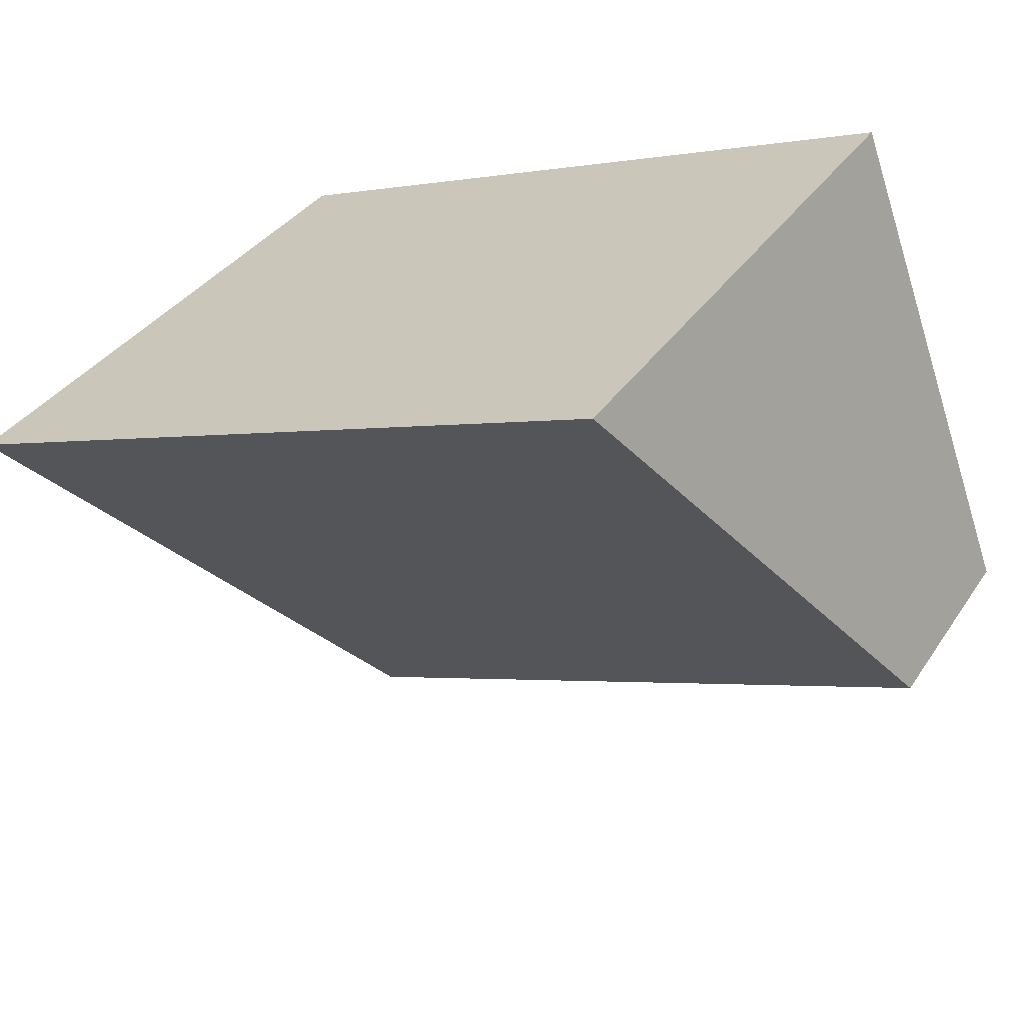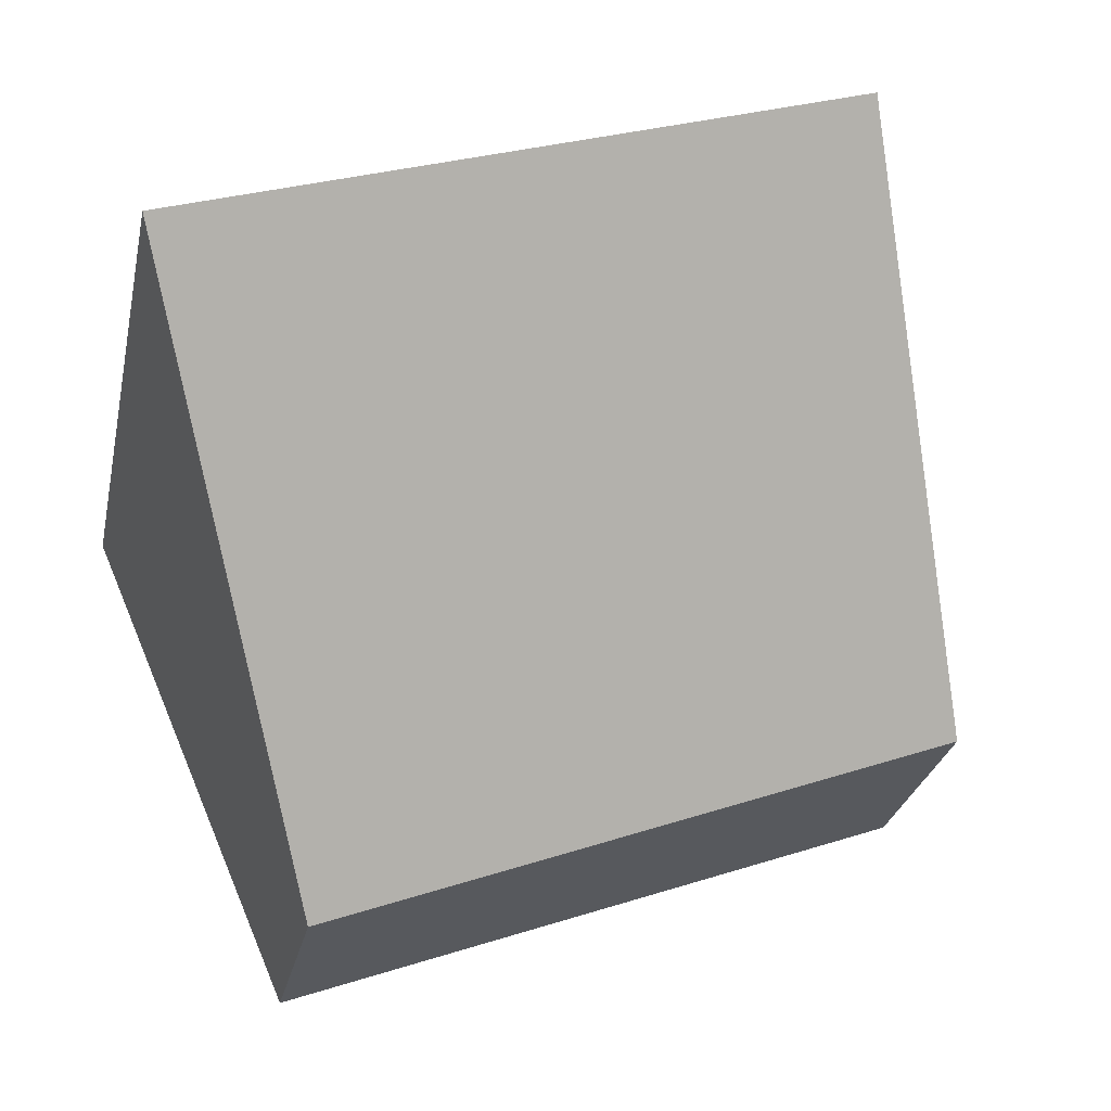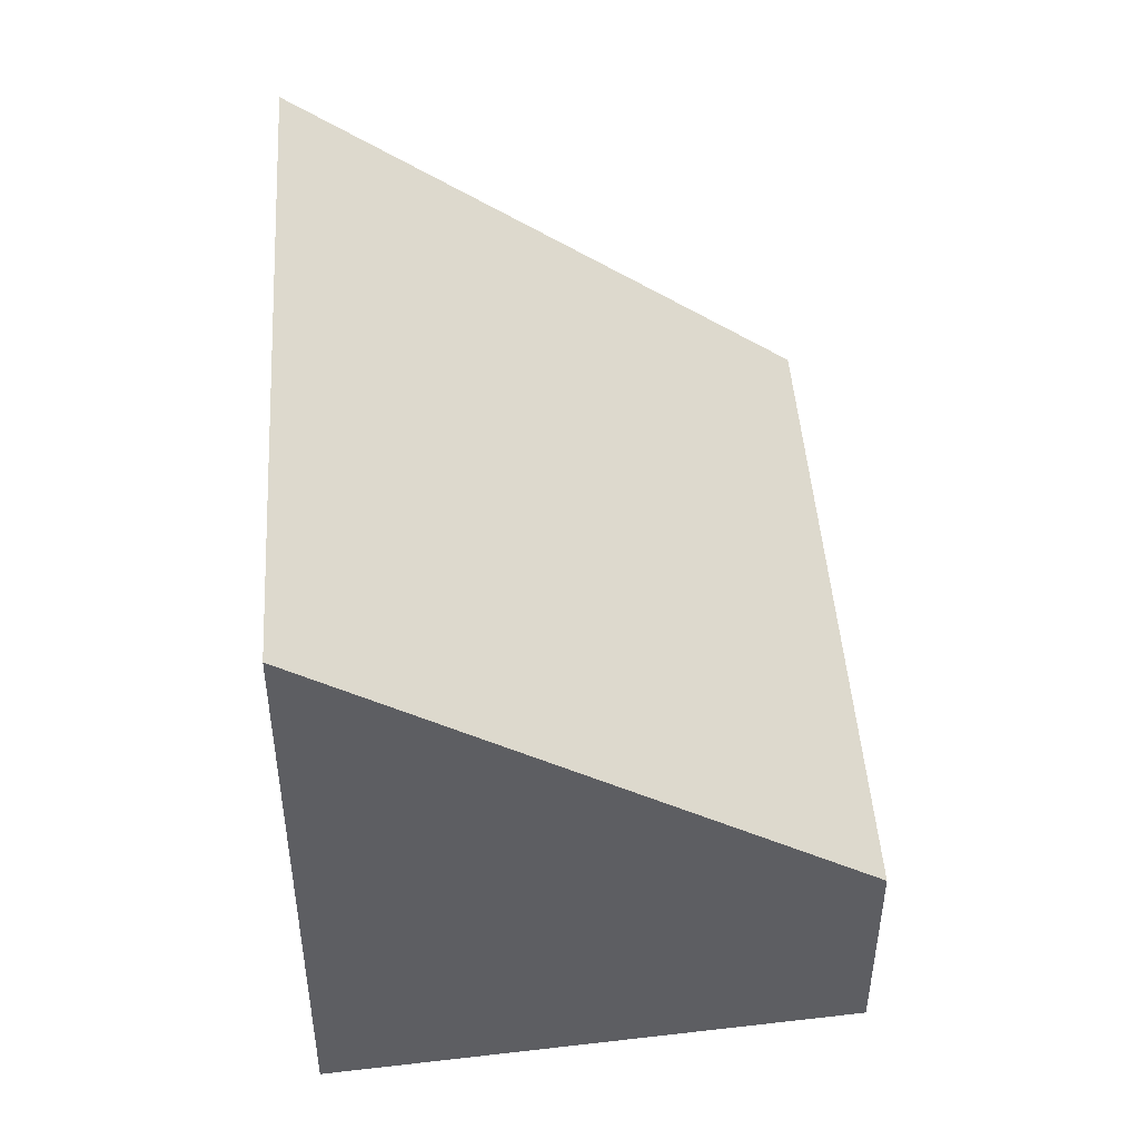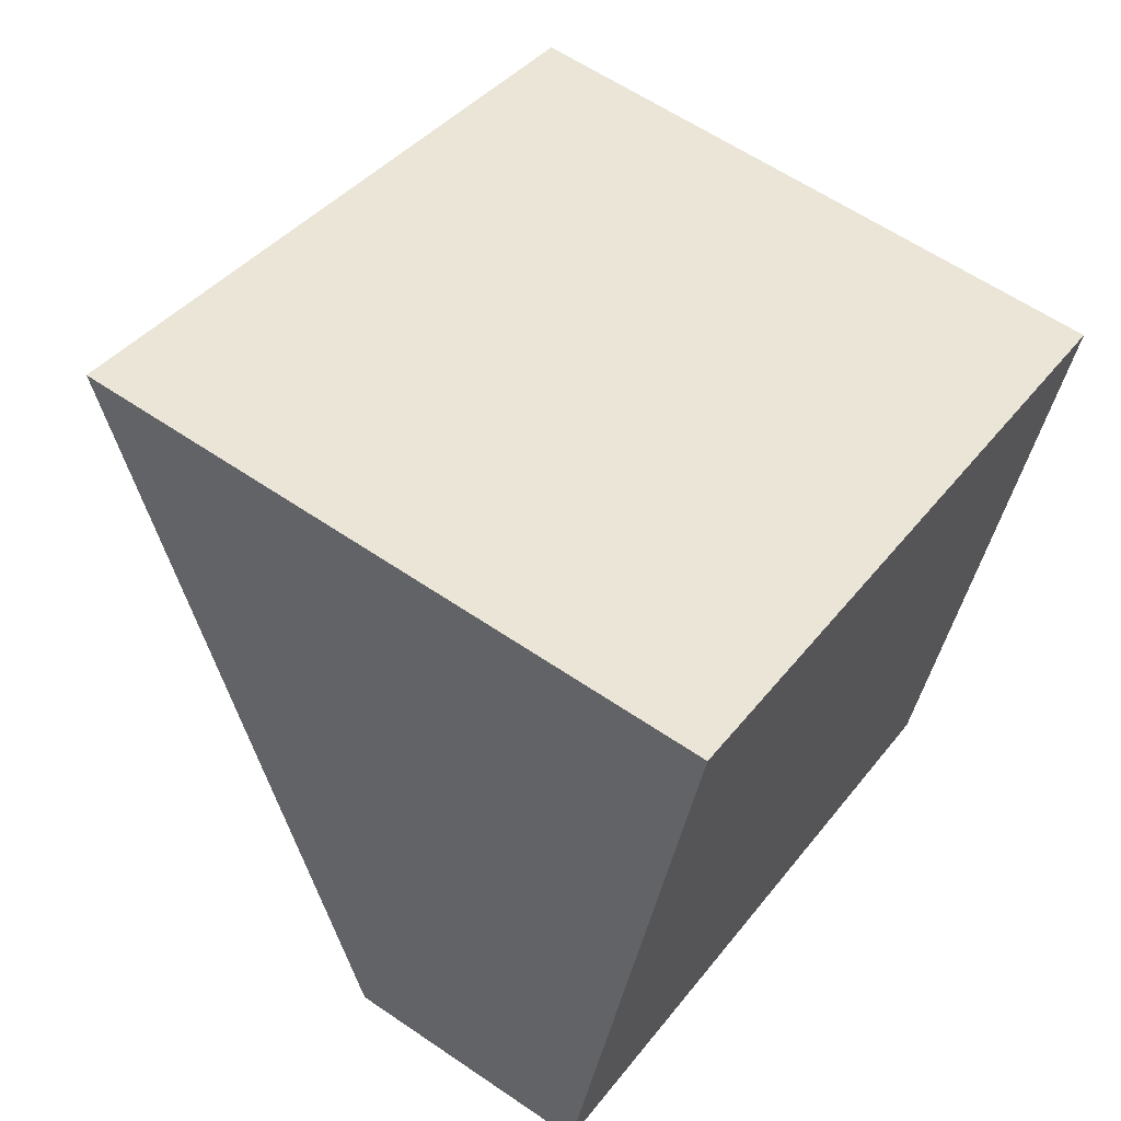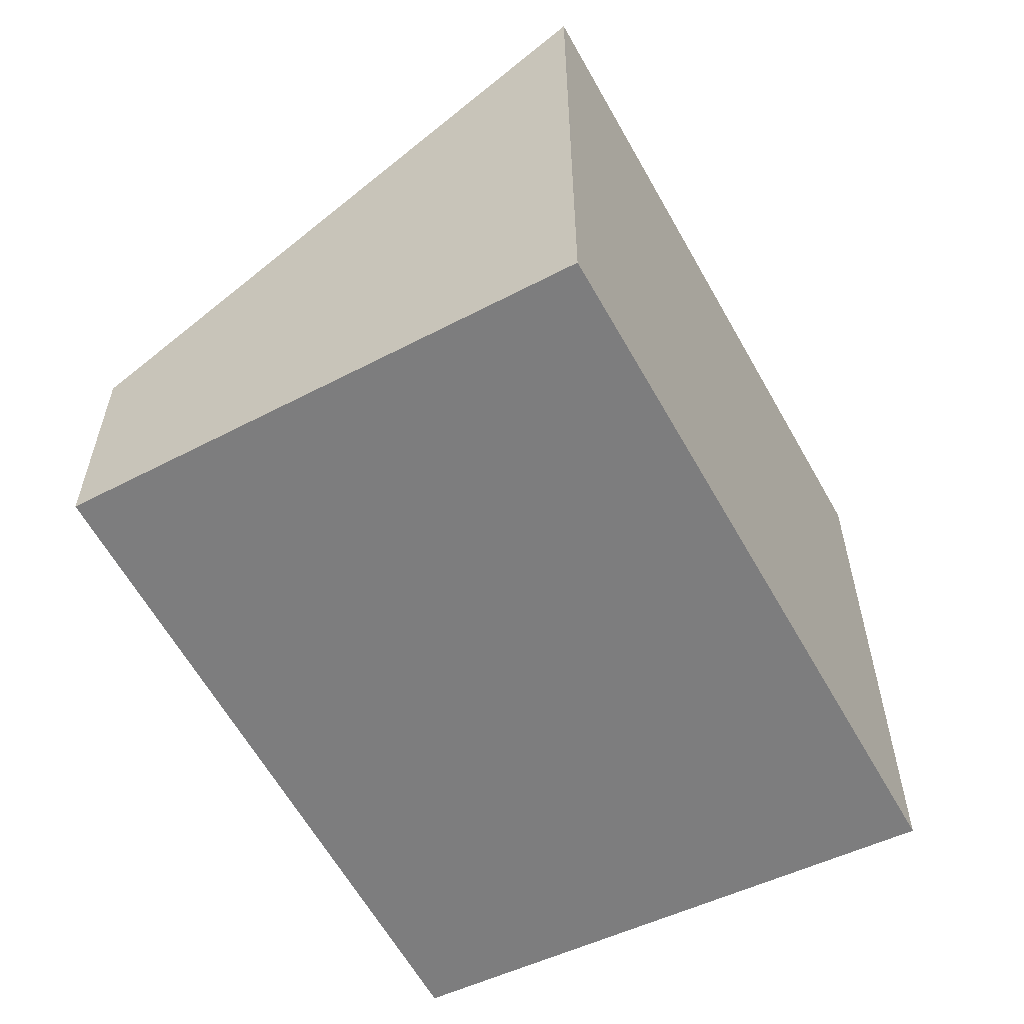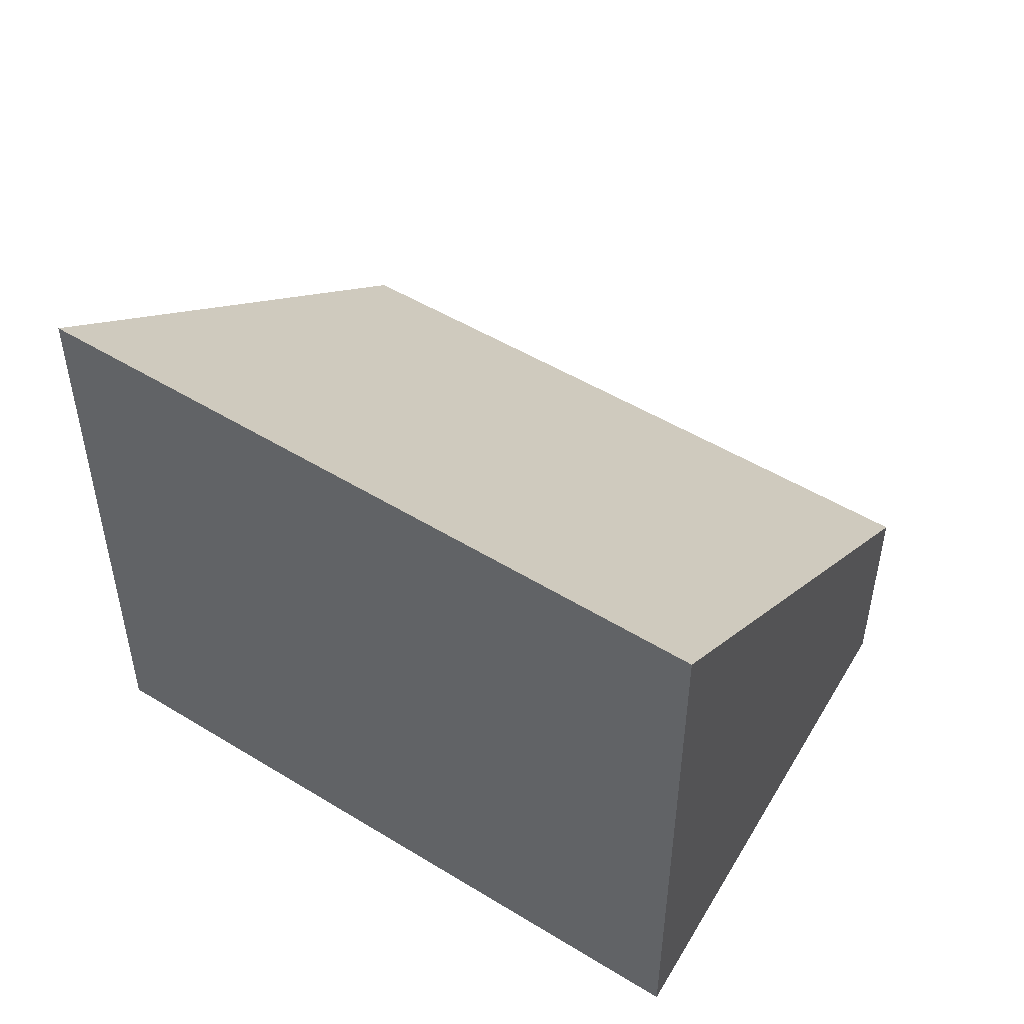
<metadata>
{"format":"obj","ext":"obj","renderer":"f3d","projection":"perspective","resolution":1024,"background":"white","views":[{"elev":34.8,"azim":-151.1,"up":"+Z"},{"elev":-28.2,"azim":168.0,"up":"+Z"},{"elev":48.0,"azim":106.2,"up":"+Y"},{"elev":60.9,"azim":-55.2,"up":"+Z"},{"elev":-59.1,"azim":-41.5,"up":"+Y"},{"elev":51.1,"azim":53.3,"up":"+Y"}]}
</metadata>
<code>
v  1.062 3.528 2.783
v  0.853 3.143 2.304
v  1.034 3.528 2.793
v  4.889 3.528 1.427
v  0 1.33 8.144e-17
v  3.664 1.276 -1.376
v  0 0 0
v  3.664 8.426e-17 -1.376
v  0.853 -1.411e-16 2.304
v  1.034 -1.71e-16 2.793
v  4.889 -8.738e-17 1.427
v  1.062 -1.704e-16 2.783
g defaultobject
f 1 2 3
f 2 1 4
f 2 4 5
f 5 4 6
f 6 7 5
f 7 6 8
f 7 2 5
f 2 7 9
f 2 9 3
f 3 9 10
f 10 1 3
f 1 10 4
f 4 10 11
f 11 10 12
f 11 6 4
f 6 11 8
f 9 12 10
f 12 9 11
f 11 9 7
f 11 7 8

</code>
